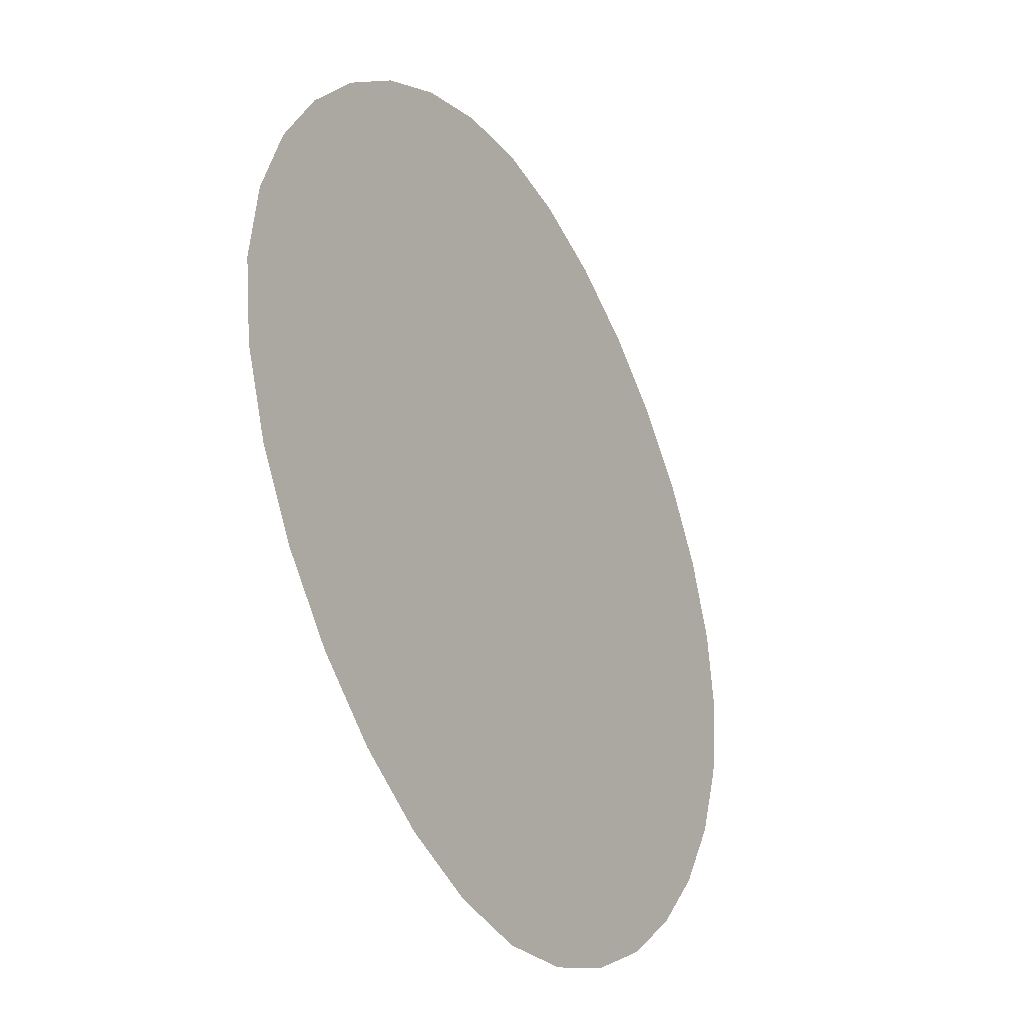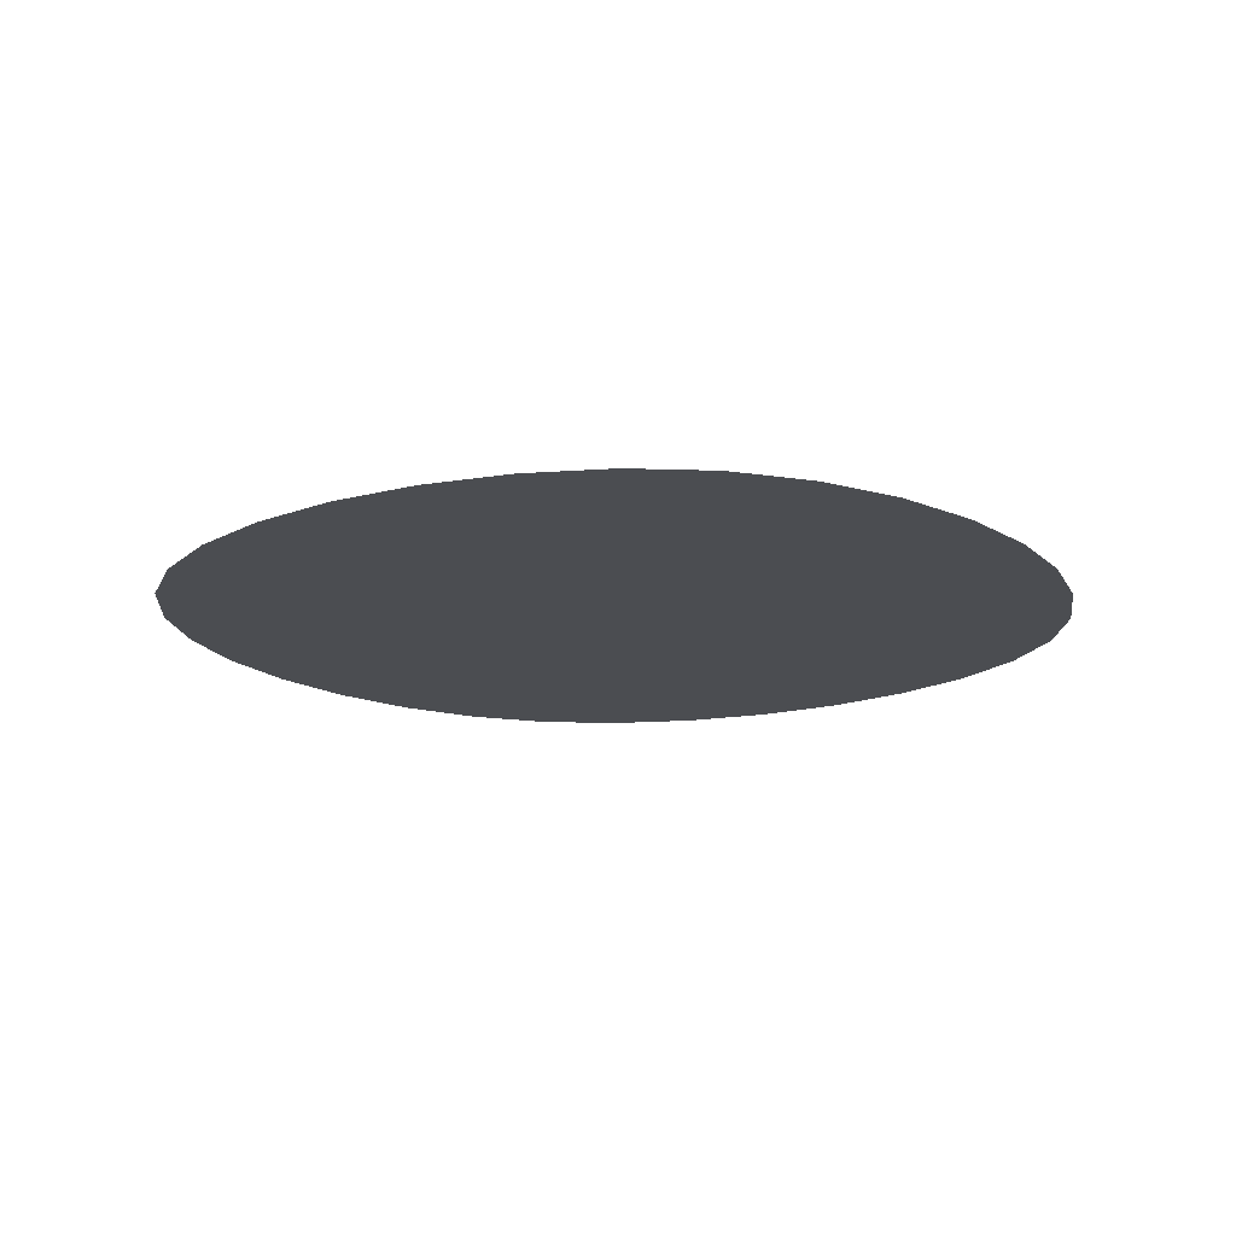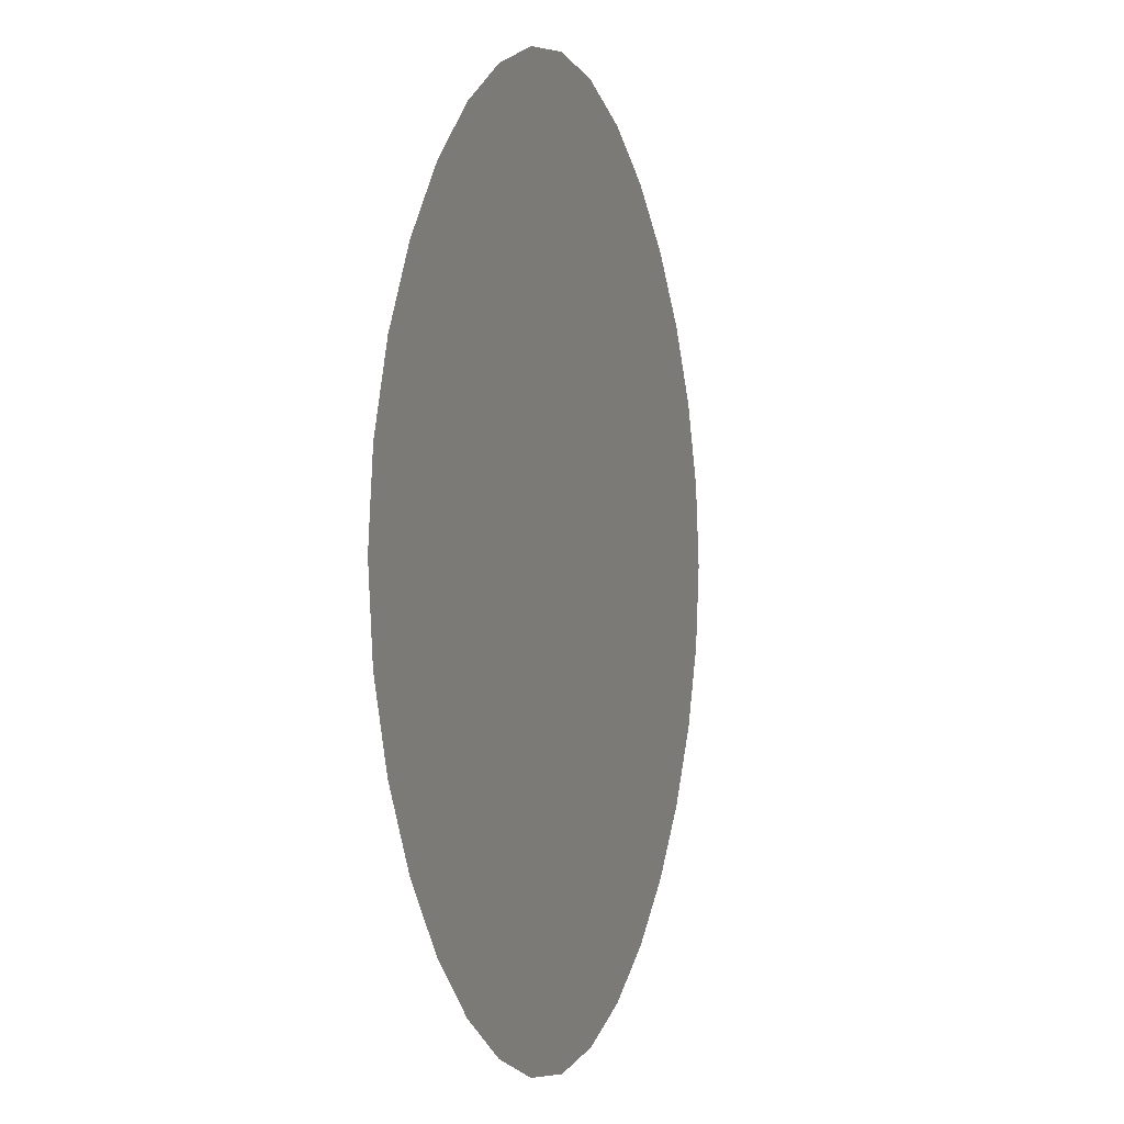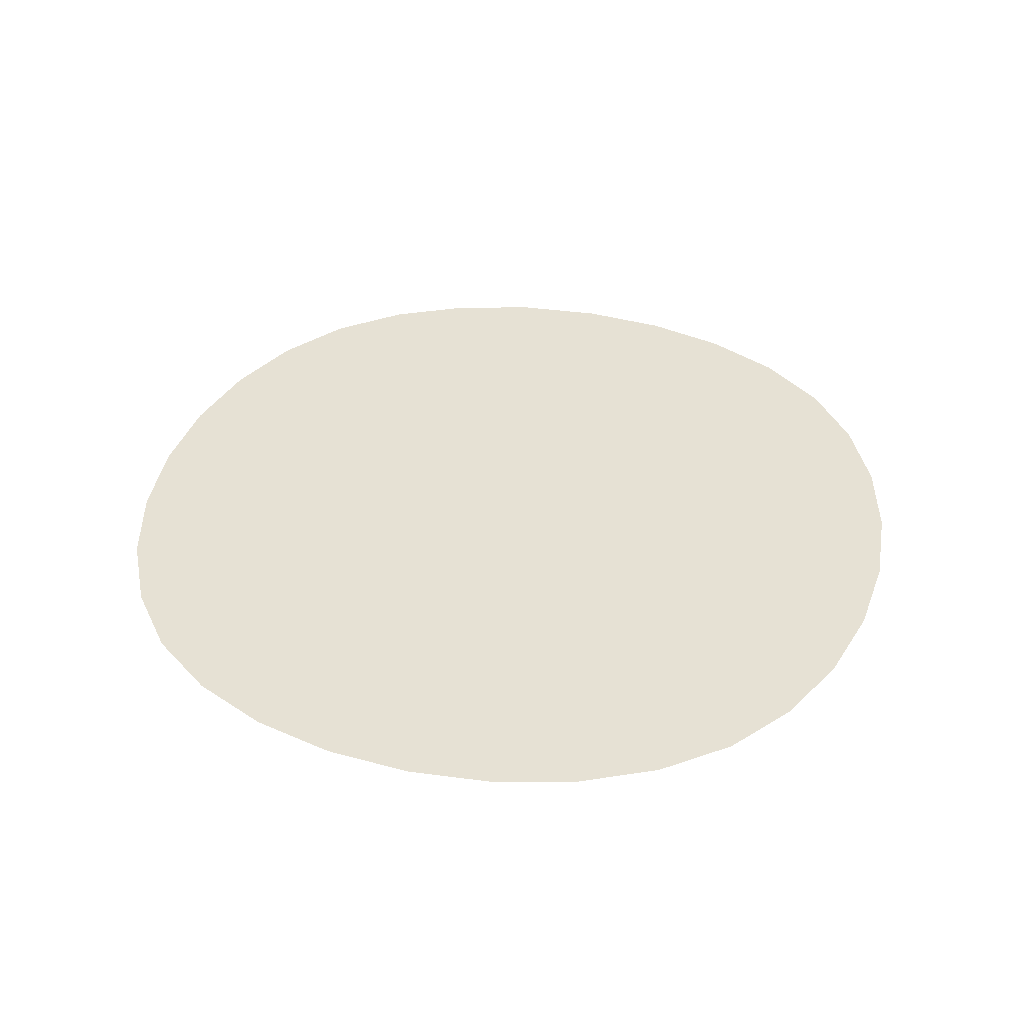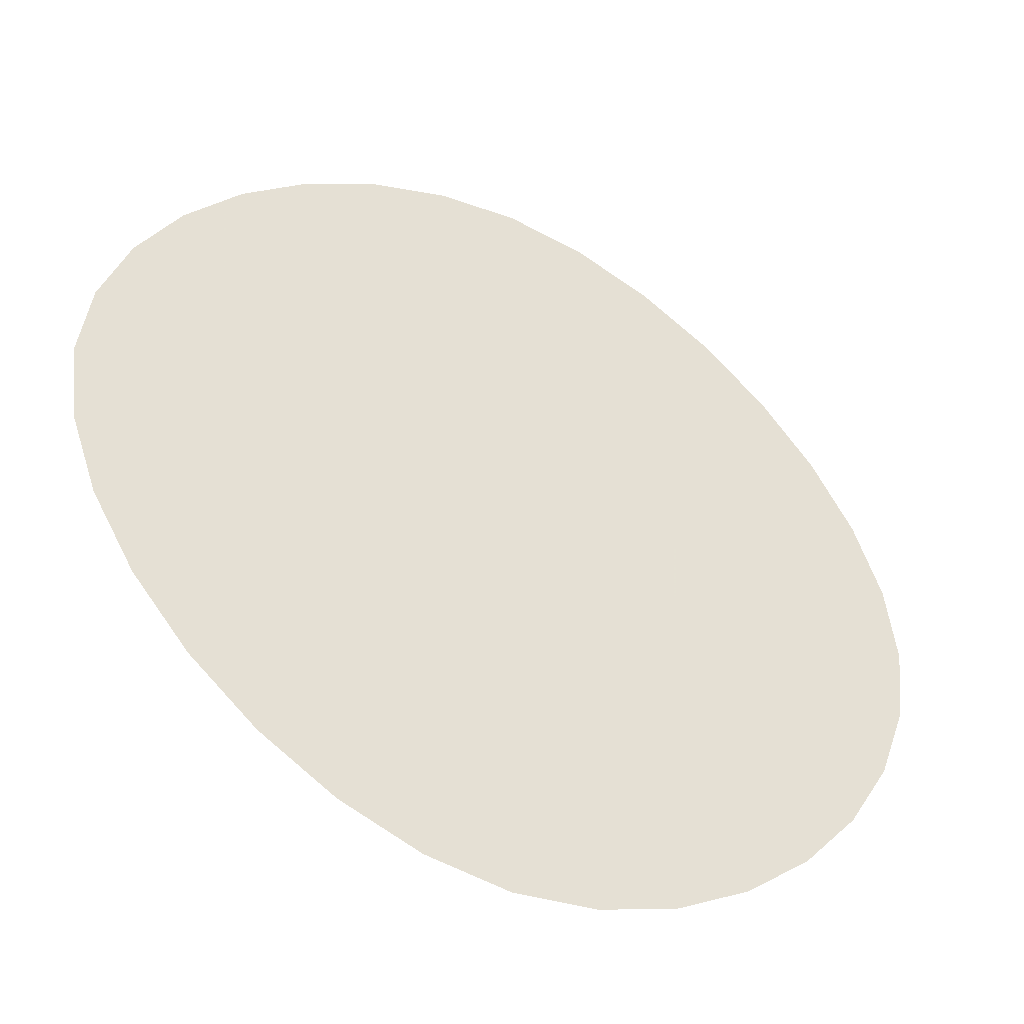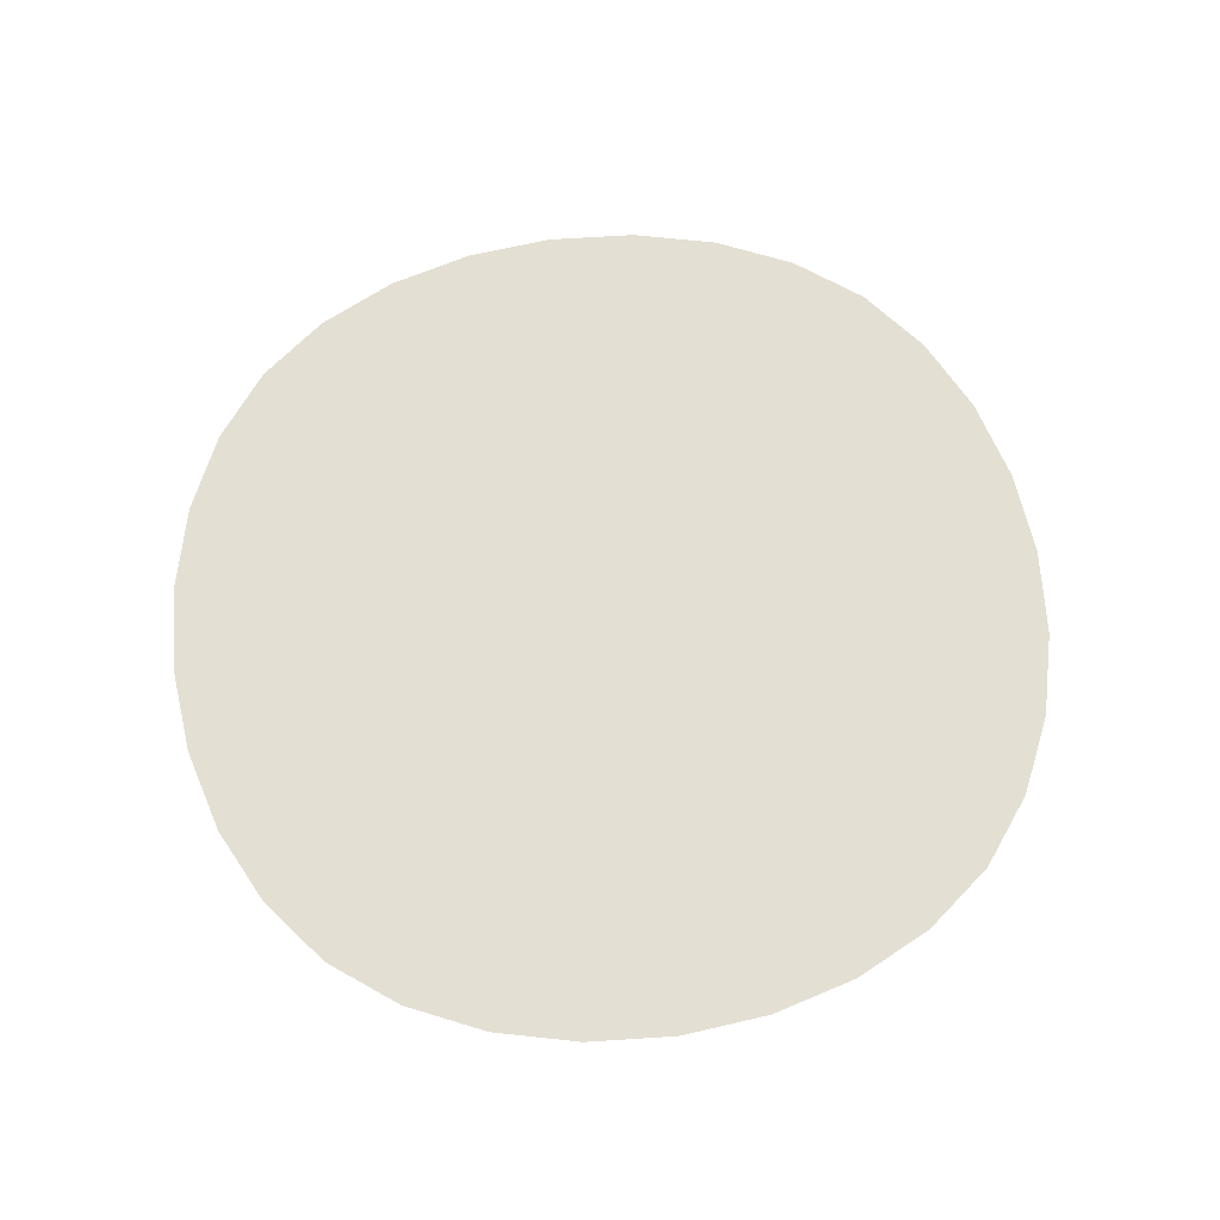
<metadata>
{"format":"obj","ext":"obj","renderer":"f3d","projection":"perspective","resolution":1024,"background":"white","views":[{"elev":-33.1,"azim":119.5,"up":"+Y"},{"elev":-15.8,"azim":79.0,"up":"+Z"},{"elev":-0.6,"azim":108.3,"up":"+Y"},{"elev":39.3,"azim":59.3,"up":"+Z"},{"elev":-44.6,"azim":152.0,"up":"+Y"},{"elev":66.6,"azim":-53.4,"up":"+Z"}]}
</metadata>
<code>
v  0 -1.344 0
v  0.25 -1.312 0
v  0 -1.188 0
v  -0.25 -1.312 0
v  0.4922 -1.227 0
v  0.2441 -1.049 0
v  0.4766 -0.8828 0
v  0 -0.8652 0
v  0 -0.4531 0
v  -0.4766 -0.8828 0
v  -0.2441 -1.049 0
v  -0.4922 -1.227 0
v  0.7188 -1.094 0
v  0.9219 -0.9219 0
v  0.6914 -0.6914 0
v  0.8828 -0.4766 0
v  0.4609 -0.4609 0
v  0.4531 0 0
v  0.2363 -0.6699 0
v  -0.2363 -0.6699 0
v  0.2305 -0.2305 0
v  0 0 0
v  0 0.4531 0
v  -0.4531 0 0
v  -0.2305 -0.2305 0
v  -0.4609 -0.4609 0
v  -0.8828 -0.4766 0
v  -0.7188 -1.094 0
v  -0.6914 -0.6914 0
v  -0.9219 -0.9219 0
v  1.094 -0.7188 0
v  1.227 -0.4922 0
v  1.049 -0.2441 0
v  1.188 0 0
v  0.8652 0 0
v  0.8828 0.4766 0
v  0.6699 -0.2363 0
v  1.312 -0.25 0
v  1.344 0 0
v  1.312 0.25 0
v  1.227 0.4922 0
v  1.049 0.2441 0
v  0.6699 0.2363 0
v  1.094 0.7188 0
v  0.9219 0.9219 0
v  0.6914 0.6914 0
v  0.4766 0.8828 0
v  0.4609 0.4609 0
v  0.2305 0.2305 0
v  -0.2305 0.2305 0
v  0.2363 0.6699 0
v  0 0.8652 0
v  0 1.188 0
v  -0.4766 0.8828 0
v  -0.2363 0.6699 0
v  -0.4609 0.4609 0
v  -0.8828 0.4766 0
v  0.7188 1.094 0
v  0.4922 1.227 0
v  0.2441 1.049 0
v  -0.2441 1.049 0
v  0.25 1.312 0
v  0 1.344 0
v  -0.25 1.312 0
v  -0.4922 1.227 0
v  -0.6914 0.6914 0
v  -0.7188 1.094 0
v  -0.9219 0.9219 0
v  -1.094 -0.7188 0
v  -0.6699 -0.2363 0
v  -0.8652 0 0
v  -1.188 0 0
v  -1.049 -0.2441 0
v  -1.227 -0.4922 0
v  -0.6699 0.2363 0
v  -1.049 0.2441 0
v  -1.094 0.7188 0
v  -1.227 0.4922 0
v  -1.312 -0.25 0
v  -1.312 0.25 0
v  -1.344 0 0
f 1 2 3 4
f 2 5 6 3
f 3 6 8 11
f 4 3 11 12
f 5 13 7 6
f 13 14 15 7
f 7 15 17 19
f 6 7 19 8
f 8 19 9 20
f 19 17 21 9
f 9 21 22 25
f 20 9 25 26
f 12 11 10 28
f 11 8 20 10
f 10 20 26 29
f 28 10 29 30
f 14 31 16 15
f 31 32 33 16
f 16 33 35 37
f 15 16 37 17
f 32 38 34 33
f 38 39 40 34
f 34 40 41 42
f 33 34 42 35
f 35 42 36 43
f 42 41 44 36
f 36 44 45 46
f 43 36 46 48
f 17 37 18 21
f 37 35 43 18
f 18 43 48 49
f 21 18 49 22
f 22 49 23 50
f 49 48 51 23
f 23 51 52 55
f 50 23 55 56
f 48 46 47 51
f 46 45 58 47
f 47 58 59 60
f 51 47 60 52
f 52 60 53 61
f 60 59 62 53
f 53 62 63 64
f 61 53 64 65
f 56 55 54 66
f 55 52 61 54
f 54 61 65 67
f 66 54 67 68
f 30 29 27 69
f 29 26 70 27
f 27 70 71 73
f 69 27 73 74
f 26 25 24 70
f 25 22 50 24
f 24 50 56 75
f 70 24 75 71
f 71 75 57 76
f 75 56 66 57
f 57 66 68 77
f 76 57 77 78
f 74 73 72 79
f 73 71 76 72
f 72 76 78 80
f 79 72 80 81

</code>
